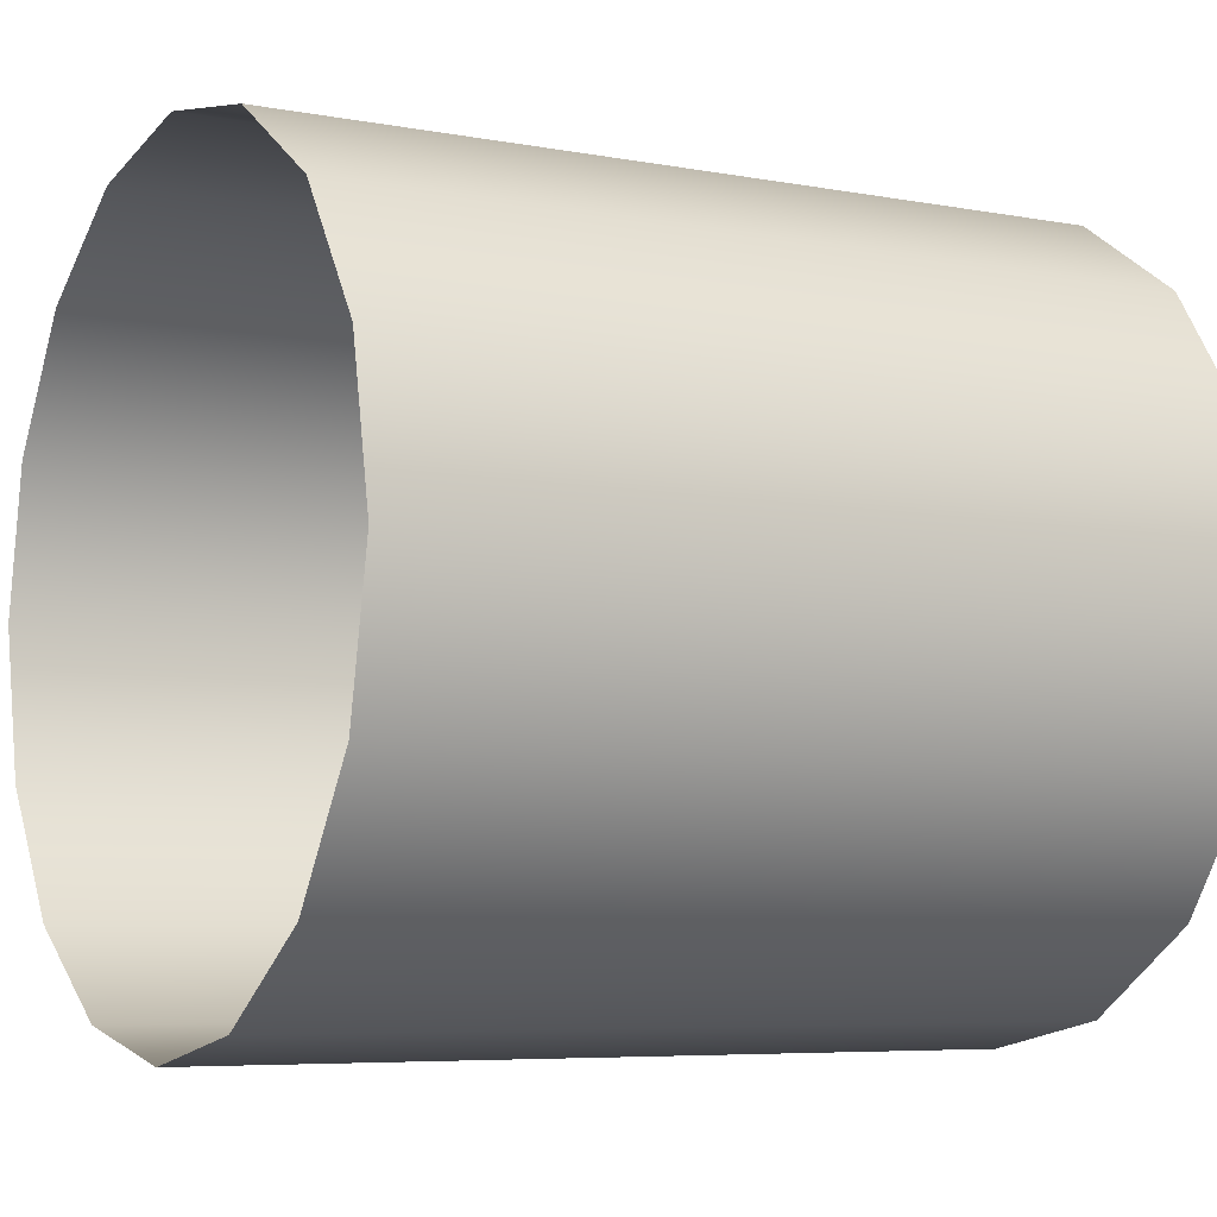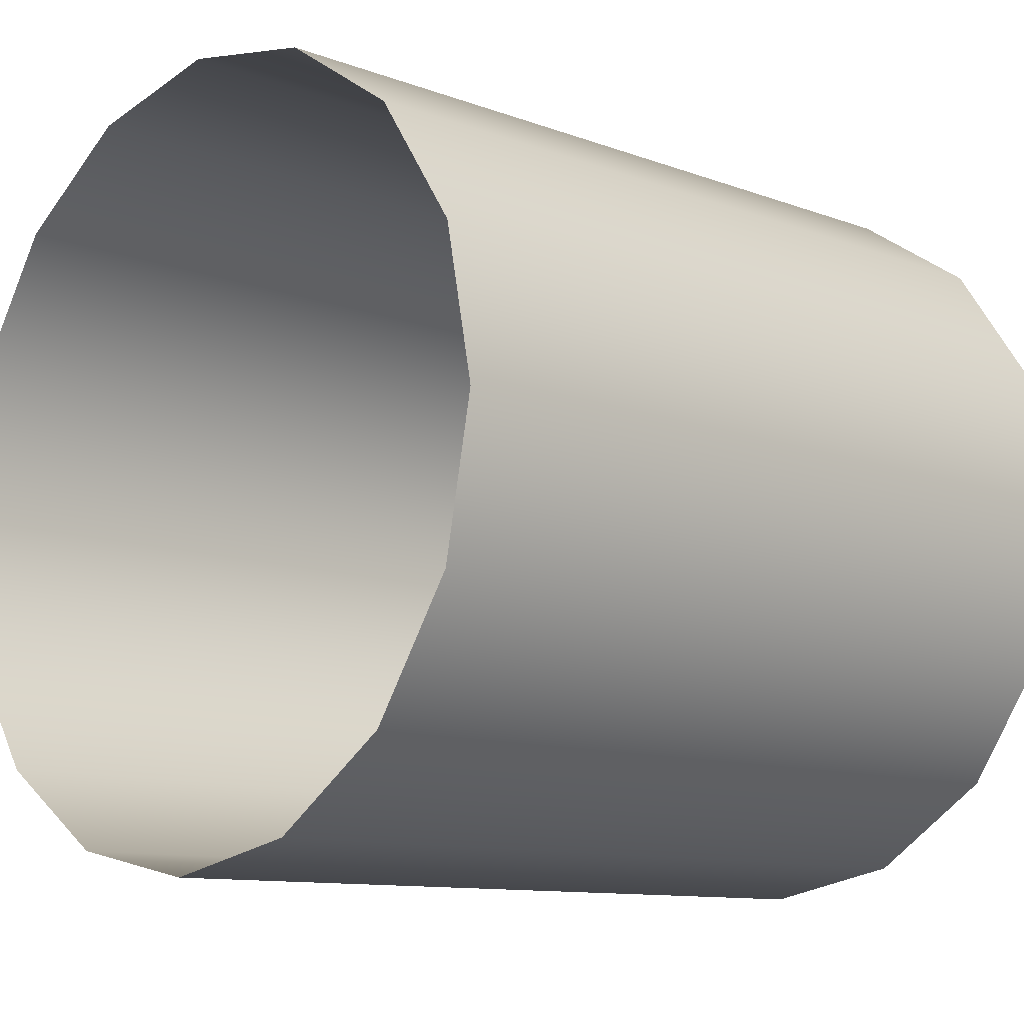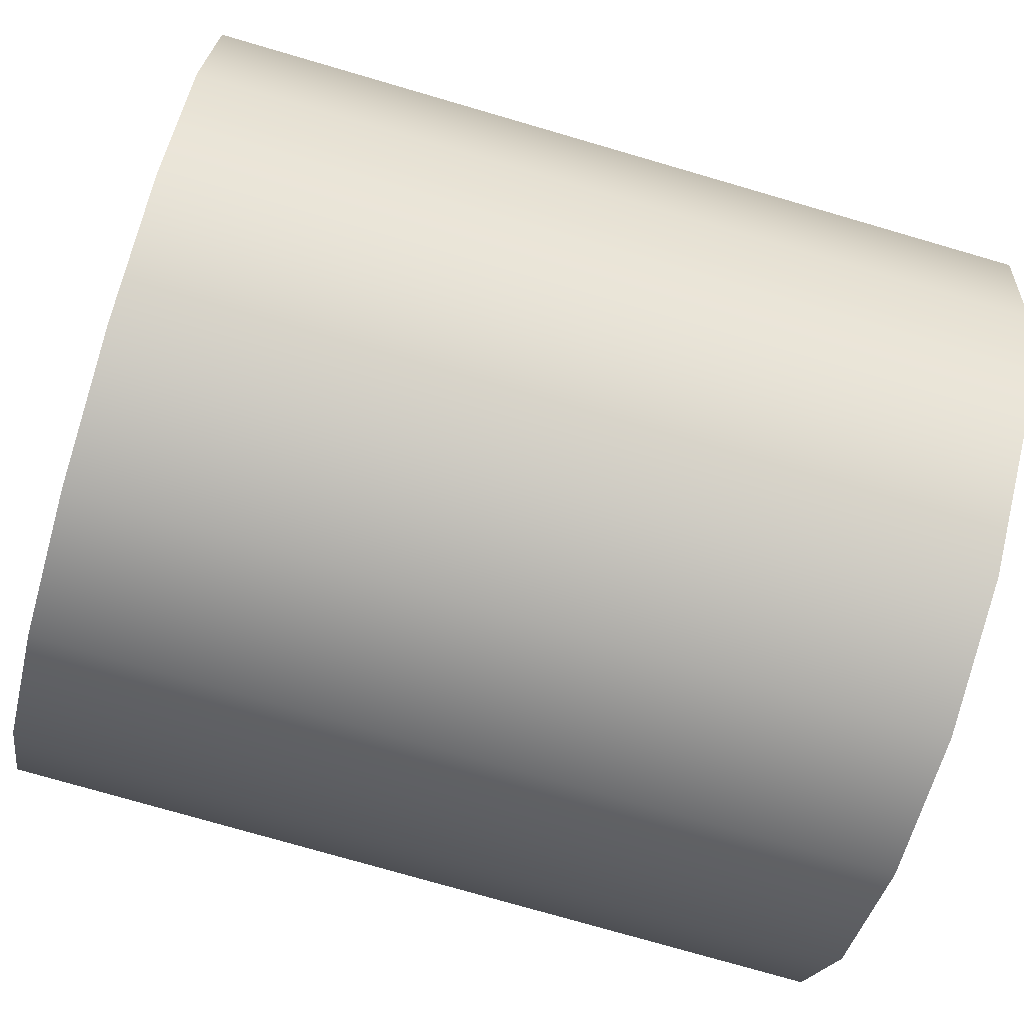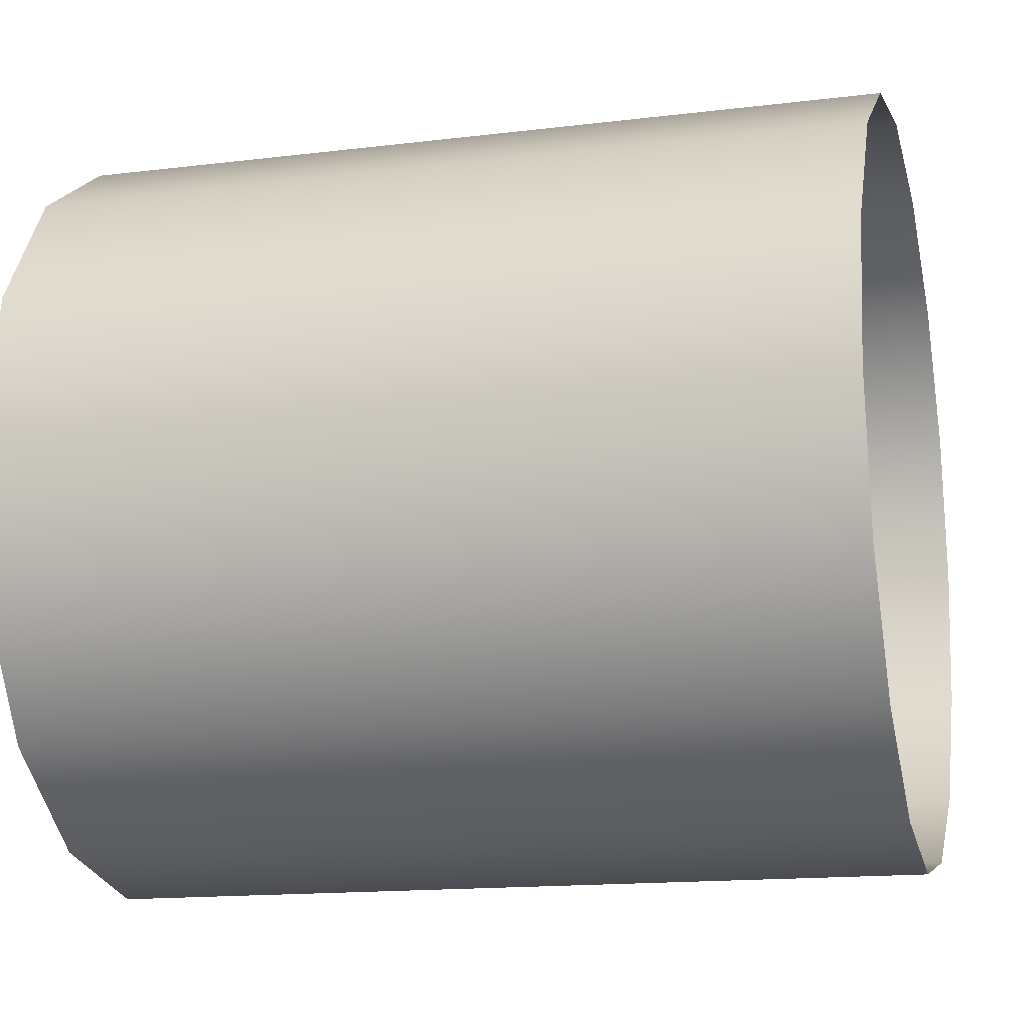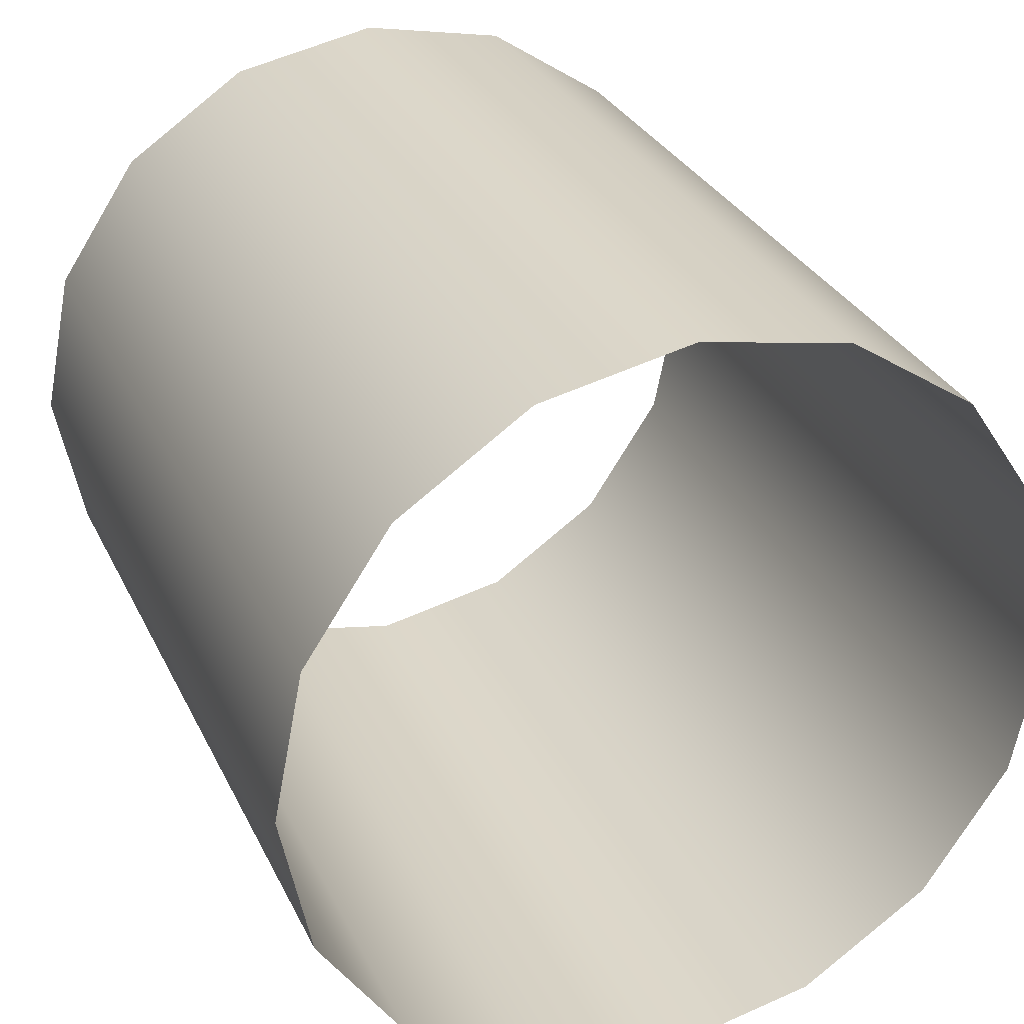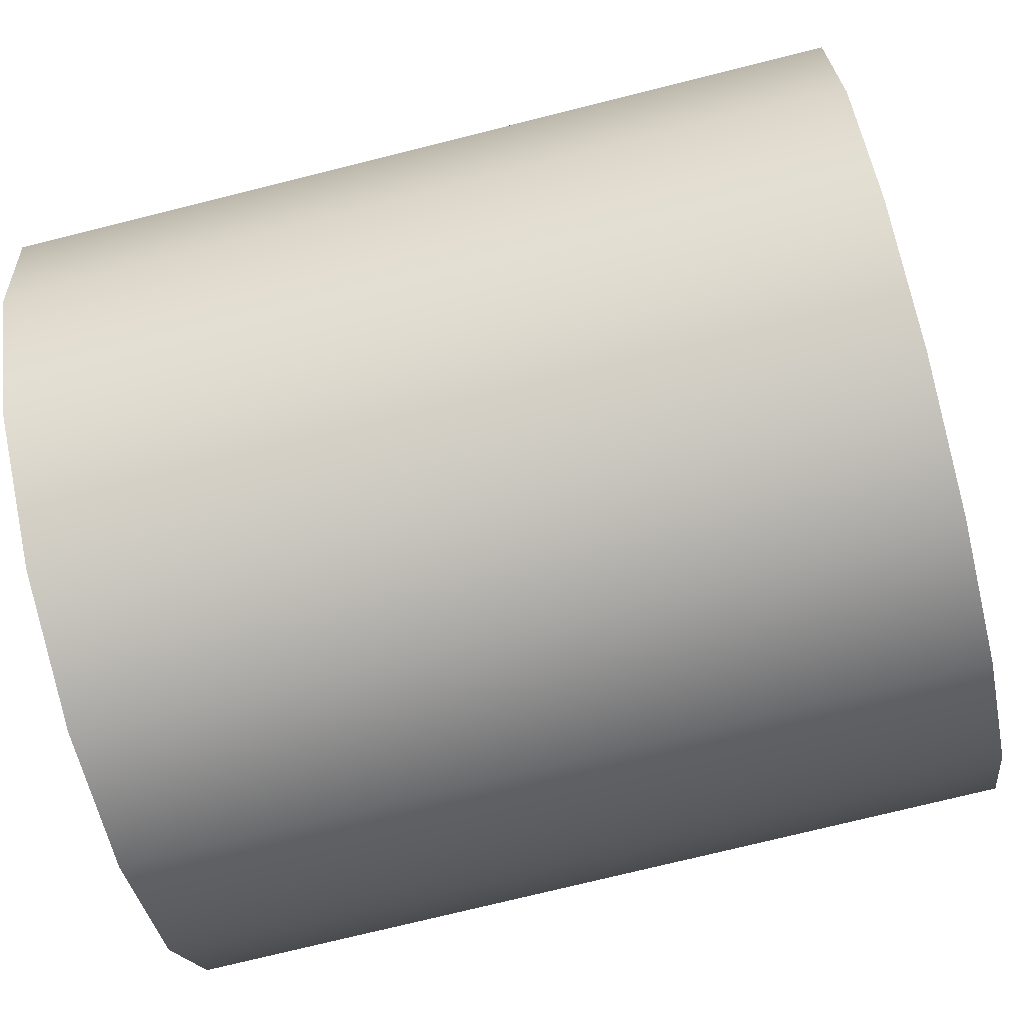
<metadata>
{"format":"obj","ext":"obj","renderer":"f3d","projection":"perspective","resolution":1024,"background":"white","views":[{"elev":-6.2,"azim":-29.6,"up":"+Z"},{"elev":-10.6,"azim":-43.3,"up":"+Z"},{"elev":-76.3,"azim":163.8,"up":"+Z"},{"elev":-15.1,"azim":-165.3,"up":"+Z"},{"elev":30.4,"azim":67.8,"up":"+Z"},{"elev":-74.7,"azim":-166.0,"up":"+Y"}]}
</metadata>
<code>
g ENV_SY02_HW_Scaffolding_Tube_Piece_MO
v 140.2 -50.47 121.9
v -140.2 -0.002136 131.9
v 140.2 0.002136 131.9
v -140.2 -50.47 121.8
v 140.2 -93.26 93.26
v -140.2 -93.26 93.26
v 140.2 -121.8 50.47
v -140.2 -121.9 50.47
v 140.2 -131.9 0.002136
v -140.2 -131.9 -0.002136
v 140.2 -121.8 -50.47
v -140.2 -121.9 -50.47
v 140.2 -93.26 -93.26
v -140.2 -93.26 -93.26
v 140.2 -50.47 -121.8
v -140.2 -50.47 -121.9
v 140.2 0.002136 -131.9
v -140.2 -0.002136 -131.9
v 140.2 50.47 -121.8
v -140.2 50.47 -121.9
v 140.2 93.26 -93.26
v -140.2 93.26 -93.26
v 140.2 121.9 -50.47
v -140.2 121.8 -50.47
v 140.2 131.9 0.002136
v -140.2 131.9 -0.002136
v 140.2 121.9 50.47
v -140.2 121.8 50.47
v 140.2 93.26 93.26
v -140.2 93.26 93.26
v 140.2 50.47 121.9
v -140.2 50.47 121.8
v 140.2 0.002136 131.9
v -140.2 -0.002136 131.9
g ENV_SY02_HW_Scaffolding_Tube_Piece_MO_0
f 3 2 1
f 2 4 1
f 1 4 5
f 4 6 5
f 5 6 7
f 6 8 7
f 7 8 9
f 8 10 9
f 9 10 11
f 10 12 11
f 11 12 13
f 12 14 13
f 13 14 15
f 14 16 15
f 15 16 17
f 16 18 17
f 17 18 19
f 18 20 19
f 19 20 21
f 20 22 21
f 21 22 23
f 22 24 23
f 23 24 25
f 24 26 25
f 25 26 27
f 26 28 27
f 27 28 29
f 28 30 29
f 29 30 31
f 30 32 31
f 31 32 33
f 32 34 33

</code>
